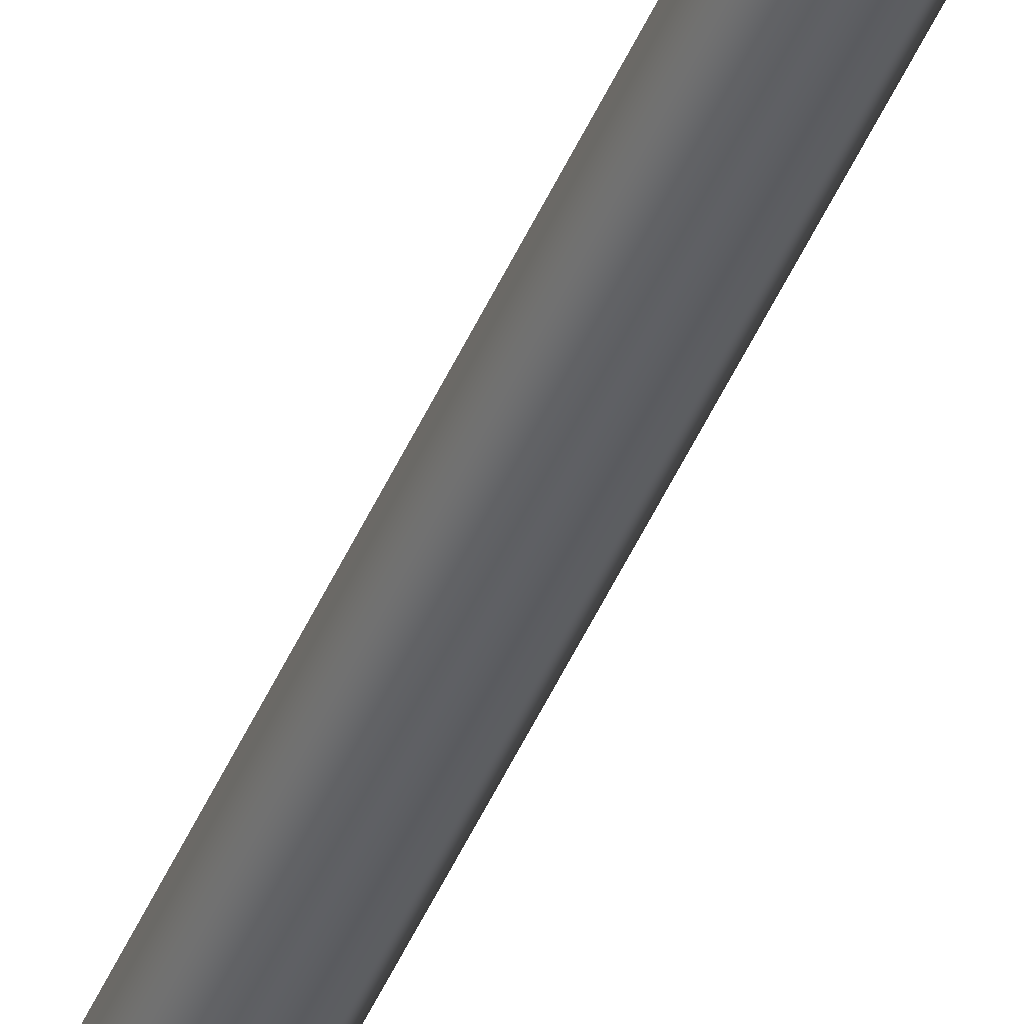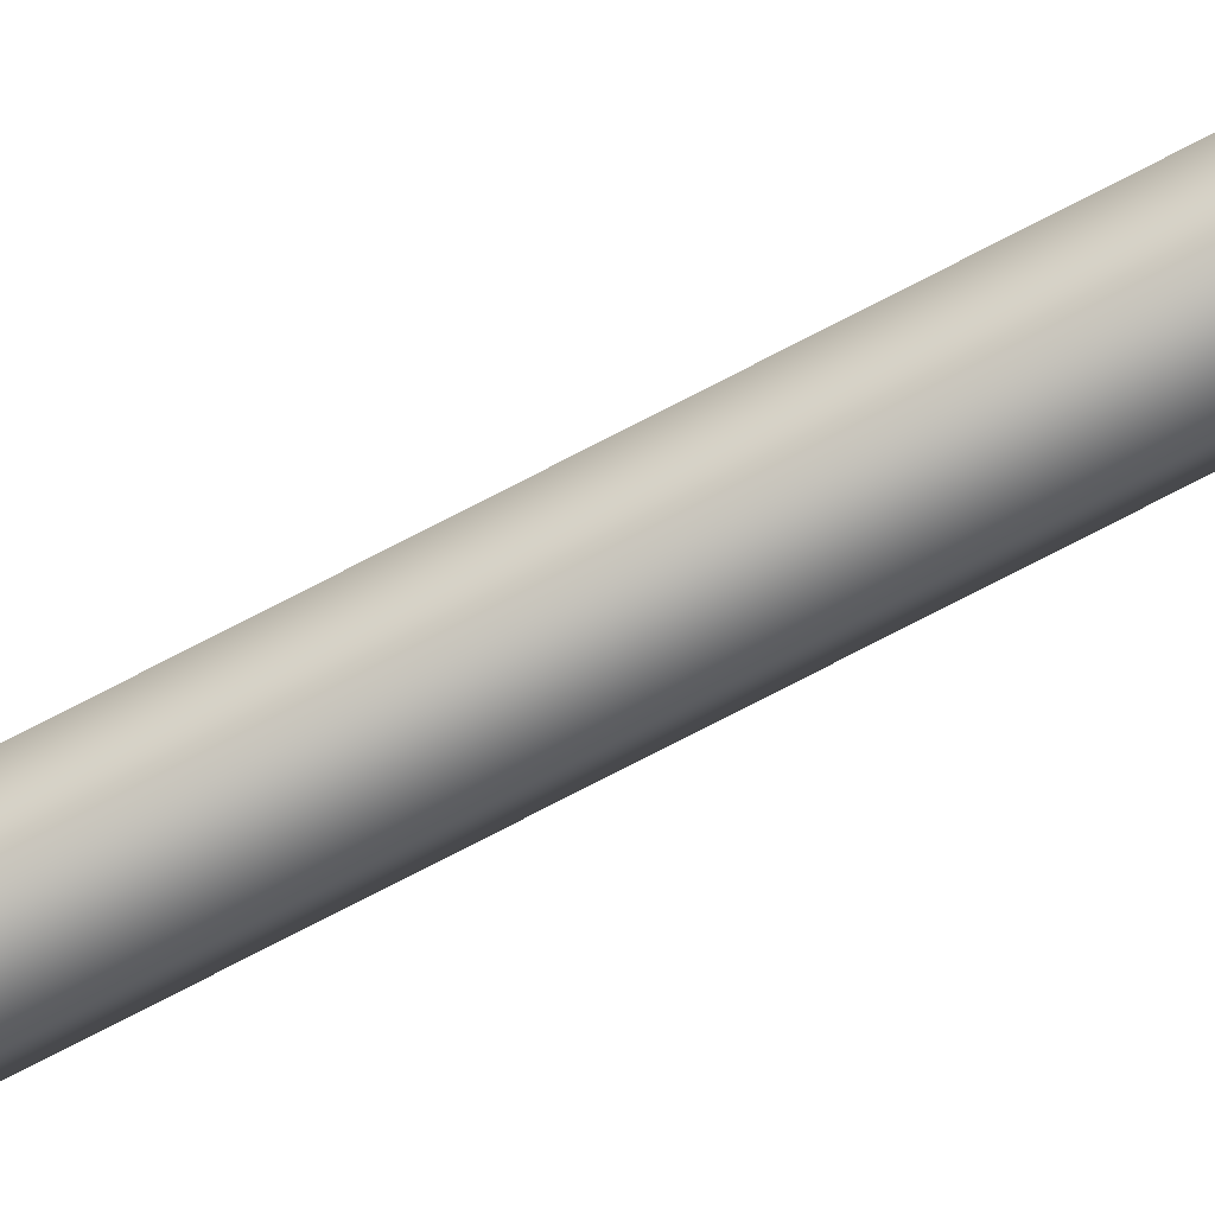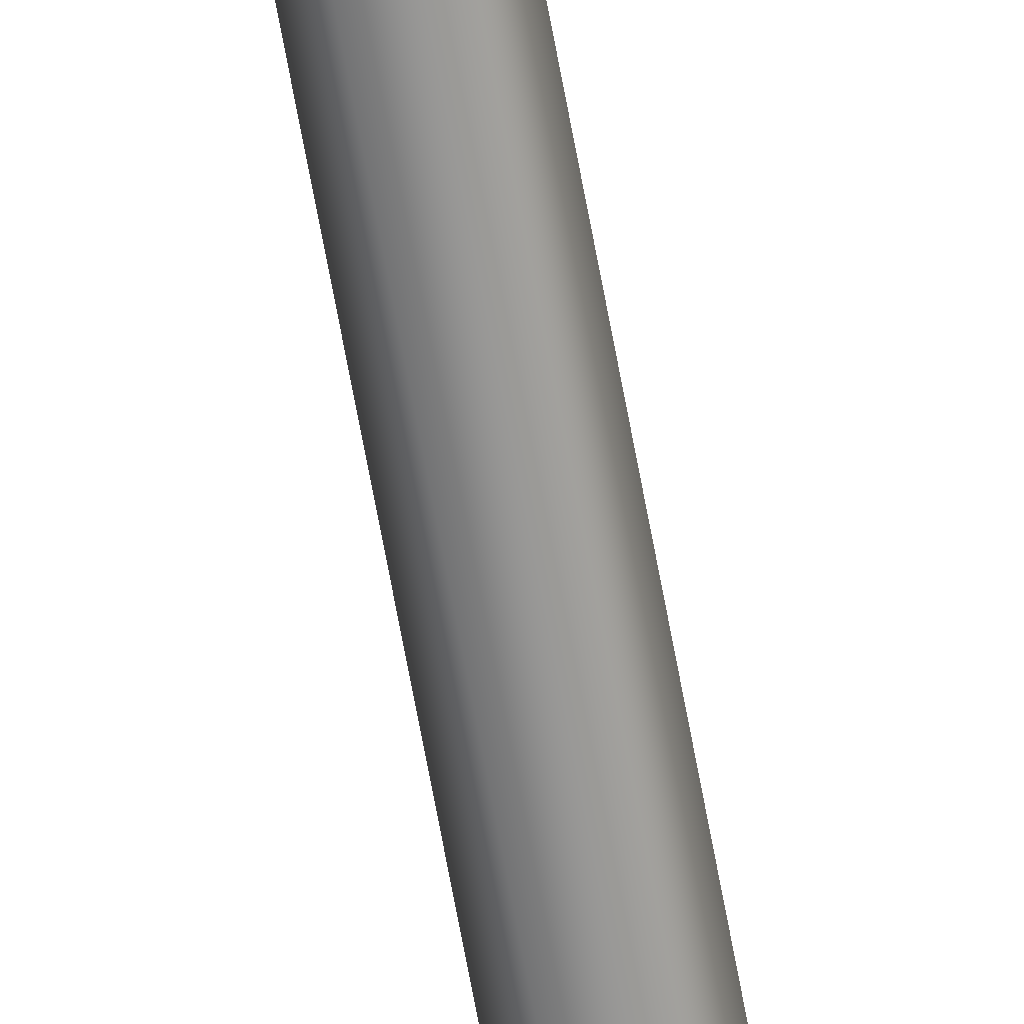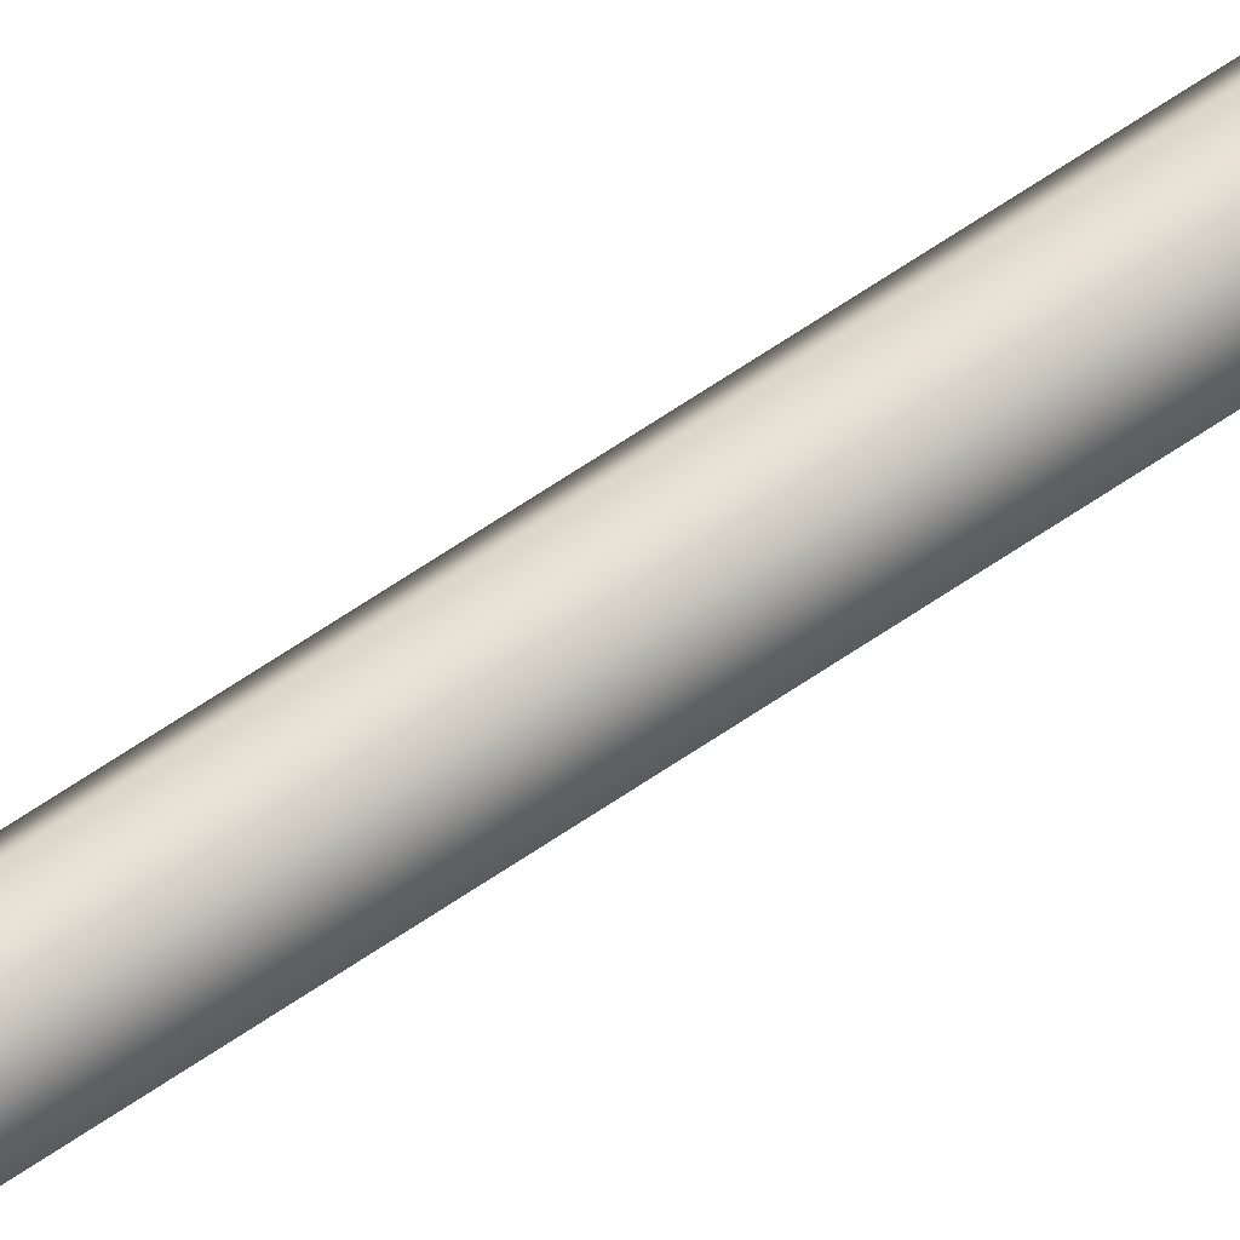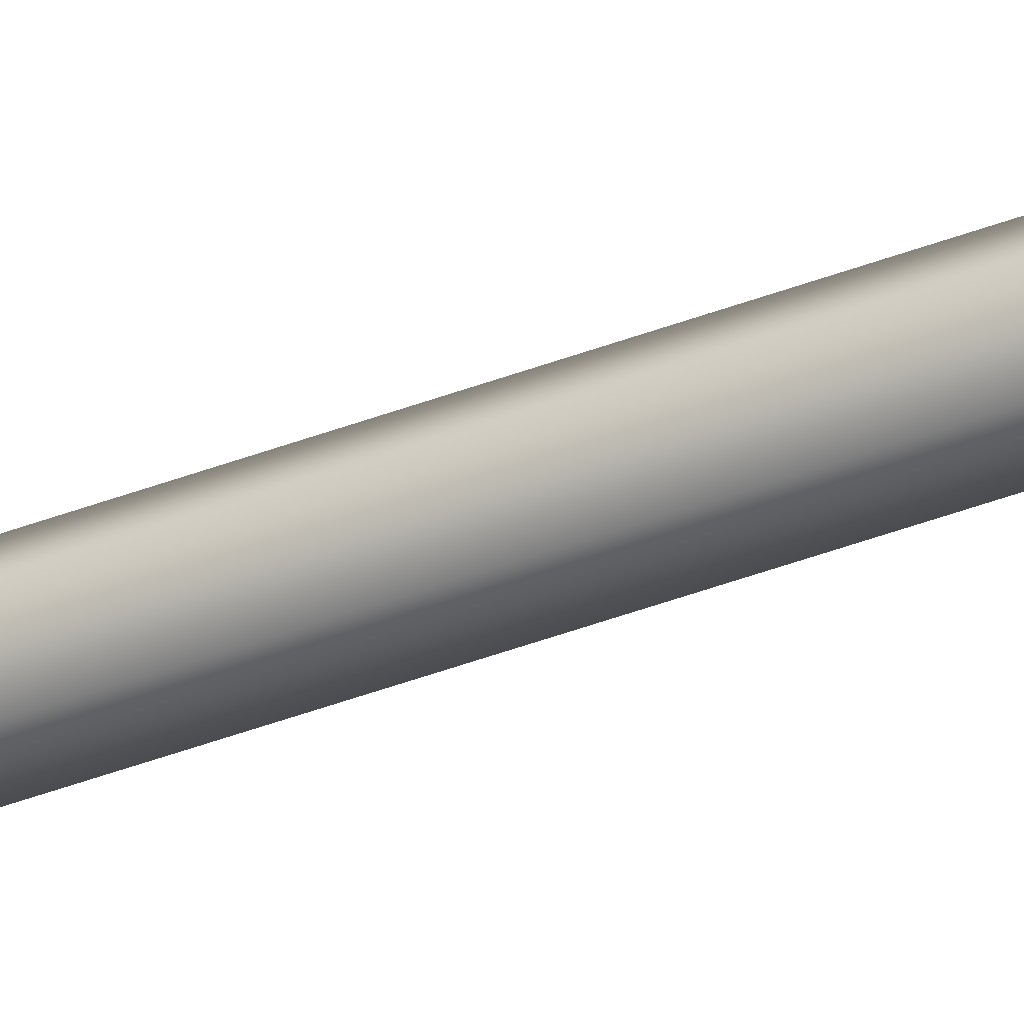
<metadata>
{"format":"obj","ext":"obj","renderer":"f3d","projection":"perspective","resolution":1024,"background":"white","views":[{"elev":-42.1,"azim":-20.8,"up":"+Z"},{"elev":-71.6,"azim":117.9,"up":"+Z"},{"elev":-66.6,"azim":10.3,"up":"+Z"},{"elev":65.1,"azim":-124.6,"up":"+Z"},{"elev":-35.6,"azim":118.0,"up":"+Z"}]}
</metadata>
<code>
g pm0496_00_RVineSkin
v -0.04737 0.4376 0.1382
v -0.04417 0.4401 0.1327
v -0.05056 0.4401 0.1327
v -0.04737 0.4376 0.1382
v -0.05375 0.4401 0.1382
v -0.05056 0.4401 0.1437
v -0.04737 0.4376 0.1382
v -0.04417 0.4401 0.1437
v -0.04737 0.4376 0.1382
v -0.04098 0.4401 0.1382
v -0.04417 0.4401 0.1327
v -0.05056 0.4401 0.1327
v -0.04417 0.4401 0.1327
v -0.04417 0.5001 0.1327
v -0.05056 0.5001 0.1327
v -0.05375 0.4401 0.1382
v -0.04417 0.5601 0.1327
v -0.05375 0.5001 0.1382
v -0.05056 0.4401 0.1437
v -0.05056 0.5601 0.1327
v -0.04417 0.6201 0.1327
v -0.05056 0.5001 0.1437
v -0.04417 0.4401 0.1437
v -0.05375 0.5601 0.1382
v -0.05056 0.6201 0.1327
v -0.04417 0.6801 0.1327
v -0.04417 0.5001 0.1437
v -0.04098 0.4401 0.1382
v -0.05056 0.5601 0.1437
v -0.05375 0.6201 0.1382
v -0.05056 0.6801 0.1327
v -0.04417 0.7401 0.1327
v -0.04098 0.5001 0.1382
v -0.04417 0.4401 0.1327
v -0.04417 0.5001 0.1327
v -0.04417 0.5601 0.1437
v -0.04098 0.5601 0.1382
v -0.04417 0.5601 0.1327
v -0.05056 0.6201 0.1437
v -0.05375 0.6801 0.1382
v -0.05056 0.7401 0.1327
v -0.04417 0.8001 0.1327
v -0.04098 0.6201 0.1382
v -0.04417 0.6201 0.1327
v -0.04417 0.6201 0.1437
v -0.05056 0.6801 0.1437
v -0.05375 0.7401 0.1382
v -0.05056 0.8001 0.1327
v -0.04417 0.8601 0.1327
v -0.04098 0.6801 0.1382
v -0.04417 0.6801 0.1327
v -0.04417 0.6801 0.1437
v -0.05056 0.7401 0.1437
v -0.05375 0.8001 0.1382
v -0.05056 0.8601 0.1327
v -0.04417 0.9201 0.1327
v -0.04098 0.7401 0.1382
v -0.04417 0.7401 0.1327
v -0.04417 0.7401 0.1437
v -0.05056 0.8001 0.1437
v -0.05375 0.8601 0.1382
v -0.05056 0.9201 0.1327
v -0.04417 0.9801 0.1327
v -0.04098 0.8001 0.1382
v -0.04417 0.8001 0.1327
v -0.04417 0.8001 0.1437
v -0.05056 0.8601 0.1437
v -0.05375 0.9201 0.1382
v -0.05056 0.9801 0.1327
v -0.04417 1.04 0.1327
v -0.04098 0.8601 0.1382
v -0.04417 0.8601 0.1327
v -0.04417 0.8601 0.1437
v -0.05056 0.9201 0.1437
v -0.05375 0.9801 0.1382
v -0.05056 1.04 0.1327
v -0.04417 1.1 0.1327
v -0.04098 0.9201 0.1382
v -0.04417 0.9201 0.1327
v -0.04417 0.9201 0.1437
v -0.05056 0.9801 0.1437
v -0.05375 1.04 0.1382
v -0.05056 1.1 0.1327
v -0.04417 1.16 0.1327
v -0.04098 0.9801 0.1382
v -0.04417 0.9801 0.1327
v -0.04417 0.9801 0.1437
v -0.05056 1.04 0.1437
v -0.05375 1.1 0.1382
v -0.05056 1.16 0.1327
v -0.04417 1.22 0.1327
v -0.04098 1.04 0.1382
v -0.04417 1.04 0.1327
v -0.04417 1.04 0.1437
v -0.05056 1.1 0.1437
v -0.05375 1.16 0.1382
v -0.05056 1.22 0.1327
v -0.04417 1.28 0.1327
v -0.04098 1.1 0.1382
v -0.04417 1.1 0.1327
v -0.04417 1.1 0.1437
v -0.05056 1.16 0.1437
v -0.05375 1.22 0.1382
v -0.05056 1.28 0.1327
v -0.04417 1.34 0.1327
v -0.04098 1.16 0.1382
v -0.04417 1.16 0.1327
v -0.04417 1.16 0.1437
v -0.05056 1.22 0.1437
v -0.05375 1.28 0.1382
v -0.05056 1.34 0.1327
v -0.04417 1.4 0.1327
v -0.04098 1.22 0.1382
v -0.04417 1.22 0.1327
v -0.04417 1.22 0.1437
v -0.05056 1.28 0.1437
v -0.05375 1.34 0.1382
v -0.05056 1.4 0.1327
v -0.04417 1.46 0.1327
v -0.04098 1.28 0.1382
v -0.04417 1.28 0.1327
v -0.04417 1.28 0.1437
v -0.05056 1.34 0.1437
v -0.05375 1.4 0.1382
v -0.05056 1.46 0.1327
v -0.04417 1.52 0.1327
v -0.04098 1.34 0.1382
v -0.04417 1.34 0.1327
v -0.04417 1.34 0.1437
v -0.05056 1.4 0.1437
v -0.05375 1.46 0.1382
v -0.05056 1.52 0.1327
v -0.04349 1.562 0.1315
v -0.04098 1.4 0.1382
v -0.04417 1.4 0.1327
v -0.04417 1.4 0.1437
v -0.05056 1.46 0.1437
v -0.05375 1.52 0.1382
v -0.05125 1.562 0.1315
v -0.04316 1.569 0.1309
v -0.04098 1.46 0.1382
v -0.04417 1.46 0.1327
v -0.04417 1.46 0.1437
v -0.05056 1.52 0.1437
v -0.05513 1.562 0.1382
v -0.05157 1.569 0.1309
v -0.0426 1.575 0.1299
v -0.04098 1.52 0.1382
v -0.04417 1.52 0.1327
v -0.04417 1.52 0.1437
v -0.05125 1.562 0.1449
v -0.05578 1.569 0.1382
v -0.05213 1.575 0.1299
v -0.04191 1.583 0.1287
v -0.0396 1.562 0.1382
v -0.04349 1.562 0.1315
v -0.04349 1.562 0.1449
v -0.05157 1.569 0.1455
v -0.05689 1.575 0.1382
v -0.05282 1.583 0.1287
v -0.04093 1.592 0.127
v -0.03895 1.569 0.1382
v -0.04316 1.569 0.1309
v -0.04316 1.569 0.1455
v -0.05213 1.575 0.1464
v -0.05828 1.583 0.1382
v -0.05381 1.592 0.127
v -0.03989 1.602 0.1253
v -0.03784 1.575 0.1382
v -0.0426 1.575 0.1299
v -0.0426 1.575 0.1464
v -0.05282 1.583 0.1477
v -0.06025 1.592 0.1382
v -0.05484 1.602 0.1253
v -0.039 1.613 0.1237
v -0.03645 1.583 0.1382
v -0.04191 1.583 0.1287
v -0.04191 1.583 0.1477
v -0.05381 1.592 0.1494
v -0.06231 1.602 0.1382
v -0.05573 1.613 0.1237
v -0.03881 1.624 0.1234
v -0.03448 1.592 0.1382
v -0.04093 1.592 0.127
v -0.04093 1.592 0.1494
v -0.05484 1.602 0.1511
v -0.06409 1.613 0.1382
v -0.05592 1.624 0.1234
v -0.0398 1.634 0.1251
v -0.03242 1.602 0.1382
v -0.03989 1.602 0.1253
v -0.03989 1.602 0.1511
v -0.05573 1.613 0.1527
v -0.06447 1.624 0.1382
v -0.05493 1.634 0.1251
v -0.0415 1.641 0.128
v -0.03064 1.613 0.1382
v -0.039 1.613 0.1237
v -0.039 1.613 0.1527
v -0.05592 1.624 0.153
v -0.06249 1.634 0.1382
v -0.05323 1.641 0.128
v -0.04305 1.646 0.1307
v -0.03026 1.624 0.1382
v -0.03881 1.624 0.1234
v -0.03881 1.624 0.153
v -0.05493 1.634 0.1513
v -0.05909 1.641 0.1382
v -0.05168 1.646 0.1307
v -0.04448 1.647 0.1332
v -0.05025 1.647 0.1332
v -0.056 1.646 0.1382
v -0.05314 1.647 0.1382
v -0.03224 1.634 0.1382
v -0.0398 1.634 0.1251
v -0.0398 1.634 0.1513
v -0.05323 1.641 0.1483
v -0.05168 1.646 0.1457
v -0.05025 1.647 0.1432
v -0.0415 1.641 0.1483
v -0.03564 1.641 0.1382
v -0.0415 1.641 0.128
v -0.04305 1.646 0.1457
v -0.04448 1.647 0.1432
v -0.03873 1.646 0.1382
v -0.04305 1.646 0.1307
v -0.0416 1.647 0.1382
v -0.04448 1.647 0.1332
v -0.05025 1.647 0.1432
v -0.05314 1.647 0.1382
v -0.04737 1.648 0.1382
v -0.04448 1.647 0.1432
v -0.05025 1.647 0.1332
v -0.0416 1.647 0.1382
v -0.04448 1.647 0.1332
g pm0496_00_RVineSkin_0
f 3 2 1
f 5 3 4
f 6 5 4
f 8 6 7
f 10 8 9
f 11 10 9
f 14 13 12
f 15 14 12
f 15 12 16
f 17 14 15
f 18 15 16
f 18 16 19
f 20 17 15
f 20 15 18
f 21 17 20
f 22 18 19
f 22 19 23
f 24 20 18
f 24 18 22
f 25 21 20
f 25 20 24
f 26 21 25
f 27 22 23
f 27 23 28
f 29 24 22
f 29 22 27
f 30 25 24
f 30 24 29
f 31 26 25
f 31 25 30
f 32 26 31
f 33 27 28
f 33 28 34
f 35 33 34
f 36 29 27
f 36 27 33
f 37 33 35
f 37 36 33
f 38 37 35
f 39 30 29
f 39 29 36
f 40 31 30
f 40 30 39
f 41 32 31
f 41 31 40
f 42 32 41
f 43 37 38
f 44 43 38
f 45 36 37
f 45 39 36
f 43 45 37
f 46 40 39
f 46 39 45
f 47 41 40
f 47 40 46
f 48 42 41
f 48 41 47
f 49 42 48
f 50 43 44
f 51 50 44
f 52 45 43
f 52 46 45
f 50 52 43
f 53 47 46
f 53 46 52
f 54 48 47
f 54 47 53
f 55 49 48
f 55 48 54
f 56 49 55
f 57 50 51
f 58 57 51
f 59 52 50
f 59 53 52
f 57 59 50
f 60 54 53
f 60 53 59
f 61 55 54
f 61 54 60
f 62 56 55
f 62 55 61
f 63 56 62
f 64 57 58
f 65 64 58
f 66 59 57
f 66 60 59
f 64 66 57
f 67 61 60
f 67 60 66
f 68 62 61
f 68 61 67
f 69 63 62
f 69 62 68
f 70 63 69
f 71 64 65
f 72 71 65
f 73 66 64
f 73 67 66
f 71 73 64
f 74 68 67
f 74 67 73
f 75 69 68
f 75 68 74
f 76 70 69
f 76 69 75
f 77 70 76
f 78 71 72
f 79 78 72
f 80 73 71
f 80 74 73
f 78 80 71
f 81 75 74
f 81 74 80
f 82 76 75
f 82 75 81
f 83 77 76
f 83 76 82
f 84 77 83
f 85 78 79
f 86 85 79
f 87 80 78
f 87 81 80
f 85 87 78
f 88 82 81
f 88 81 87
f 89 83 82
f 89 82 88
f 90 84 83
f 90 83 89
f 91 84 90
f 92 85 86
f 93 92 86
f 94 87 85
f 94 88 87
f 92 94 85
f 95 89 88
f 95 88 94
f 96 90 89
f 96 89 95
f 97 91 90
f 97 90 96
f 98 91 97
f 99 92 93
f 100 99 93
f 101 94 92
f 101 95 94
f 99 101 92
f 102 96 95
f 102 95 101
f 103 97 96
f 103 96 102
f 104 98 97
f 104 97 103
f 105 98 104
f 106 99 100
f 107 106 100
f 108 101 99
f 108 102 101
f 106 108 99
f 109 103 102
f 109 102 108
f 110 104 103
f 110 103 109
f 111 105 104
f 111 104 110
f 112 105 111
f 113 106 107
f 114 113 107
f 115 108 106
f 115 109 108
f 113 115 106
f 116 110 109
f 116 109 115
f 117 111 110
f 117 110 116
f 118 112 111
f 118 111 117
f 119 112 118
f 120 113 114
f 121 120 114
f 122 115 113
f 122 116 115
f 120 122 113
f 123 117 116
f 123 116 122
f 124 118 117
f 124 117 123
f 125 119 118
f 125 118 124
f 126 119 125
f 127 120 121
f 128 127 121
f 129 122 120
f 129 123 122
f 127 129 120
f 130 124 123
f 130 123 129
f 131 125 124
f 131 124 130
f 132 126 125
f 132 125 131
f 133 126 132
f 134 127 128
f 135 134 128
f 136 129 127
f 136 130 129
f 134 136 127
f 137 131 130
f 137 130 136
f 138 132 131
f 138 131 137
f 139 133 132
f 139 132 138
f 140 133 139
f 141 134 135
f 142 141 135
f 143 136 134
f 143 137 136
f 141 143 134
f 144 138 137
f 144 137 143
f 145 139 138
f 145 138 144
f 146 140 139
f 146 139 145
f 147 140 146
f 148 141 142
f 149 148 142
f 150 143 141
f 150 144 143
f 148 150 141
f 151 145 144
f 151 144 150
f 152 146 145
f 152 145 151
f 153 147 146
f 153 146 152
f 154 147 153
f 155 148 149
f 156 155 149
f 157 150 148
f 157 151 150
f 155 157 148
f 158 152 151
f 158 151 157
f 159 153 152
f 159 152 158
f 160 154 153
f 160 153 159
f 161 154 160
f 162 155 156
f 163 162 156
f 164 157 155
f 164 158 157
f 162 164 155
f 165 159 158
f 165 158 164
f 166 160 159
f 166 159 165
f 167 161 160
f 167 160 166
f 168 161 167
f 169 162 163
f 170 169 163
f 171 164 162
f 171 165 164
f 169 171 162
f 172 166 165
f 172 165 171
f 173 167 166
f 173 166 172
f 174 168 167
f 174 167 173
f 175 168 174
f 176 169 170
f 177 176 170
f 178 171 169
f 178 172 171
f 176 178 169
f 179 173 172
f 179 172 178
f 180 174 173
f 180 173 179
f 181 175 174
f 181 174 180
f 182 175 181
f 183 176 177
f 184 183 177
f 185 178 176
f 185 179 178
f 183 185 176
f 186 180 179
f 186 179 185
f 187 181 180
f 187 180 186
f 188 182 181
f 188 181 187
f 189 182 188
f 190 183 184
f 191 190 184
f 192 185 183
f 192 186 185
f 190 192 183
f 193 187 186
f 193 186 192
f 194 188 187
f 194 187 193
f 195 189 188
f 195 188 194
f 196 189 195
f 197 190 191
f 198 197 191
f 199 192 190
f 199 193 192
f 197 199 190
f 200 194 193
f 200 193 199
f 201 195 194
f 201 194 200
f 202 196 195
f 202 195 201
f 203 196 202
f 204 197 198
f 205 204 198
f 206 199 197
f 206 200 199
f 204 206 197
f 207 201 200
f 207 200 206
f 208 202 201
f 208 201 207
f 209 203 202
f 209 202 208
f 210 203 209
f 211 210 209
f 211 209 212
f 212 209 208
f 213 211 212
f 214 204 205
f 215 214 205
f 216 206 204
f 216 207 206
f 214 216 204
f 217 208 207
f 212 208 217
f 217 207 216
f 213 212 218
f 218 212 217
f 219 213 218
f 220 217 216
f 220 216 214
f 218 217 220
f 221 214 215
f 221 220 214
f 222 221 215
f 219 218 223
f 223 218 220
f 223 220 221
f 224 219 223
f 225 221 222
f 225 223 221
f 224 223 225
f 226 225 222
f 227 224 225
f 227 225 226
f 228 227 226
f 231 230 229
f 231 229 232
f 231 233 230
f 231 232 234
f 231 235 233
f 231 234 235

</code>
